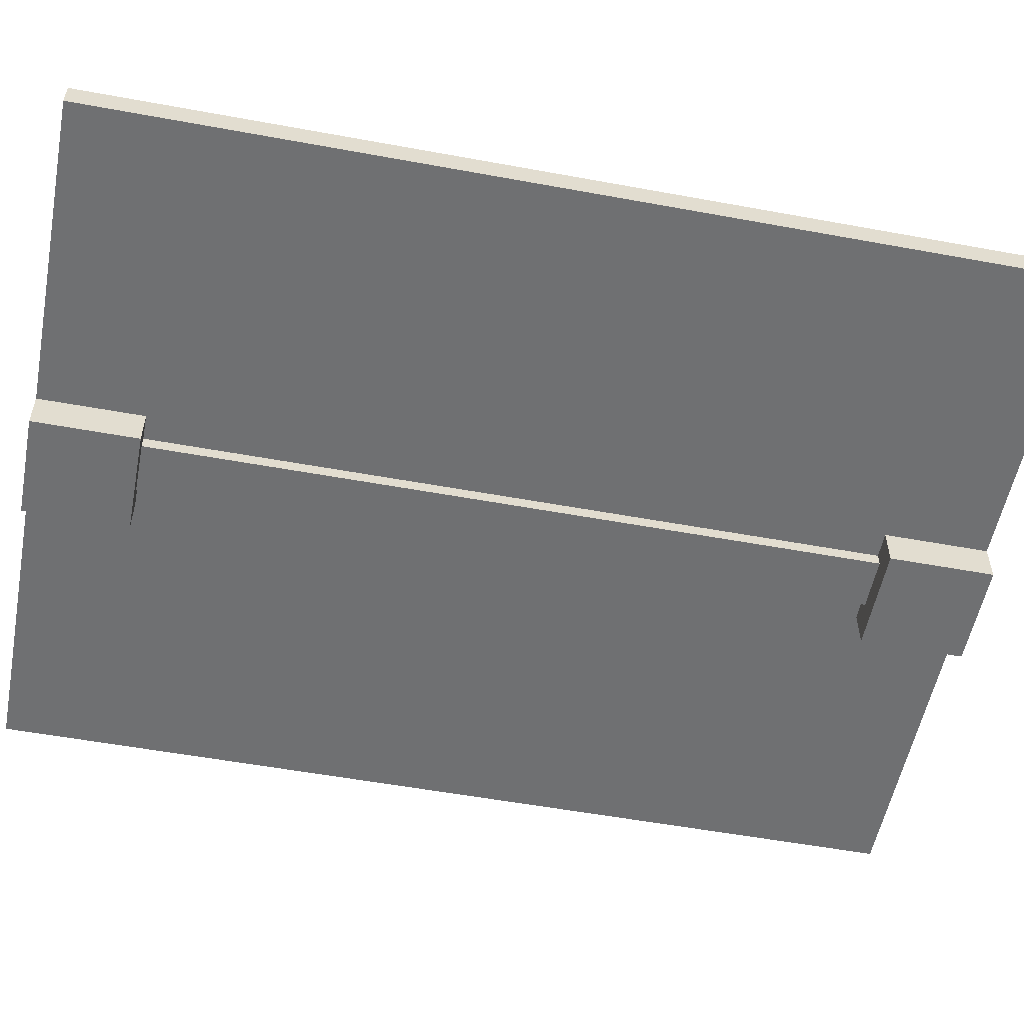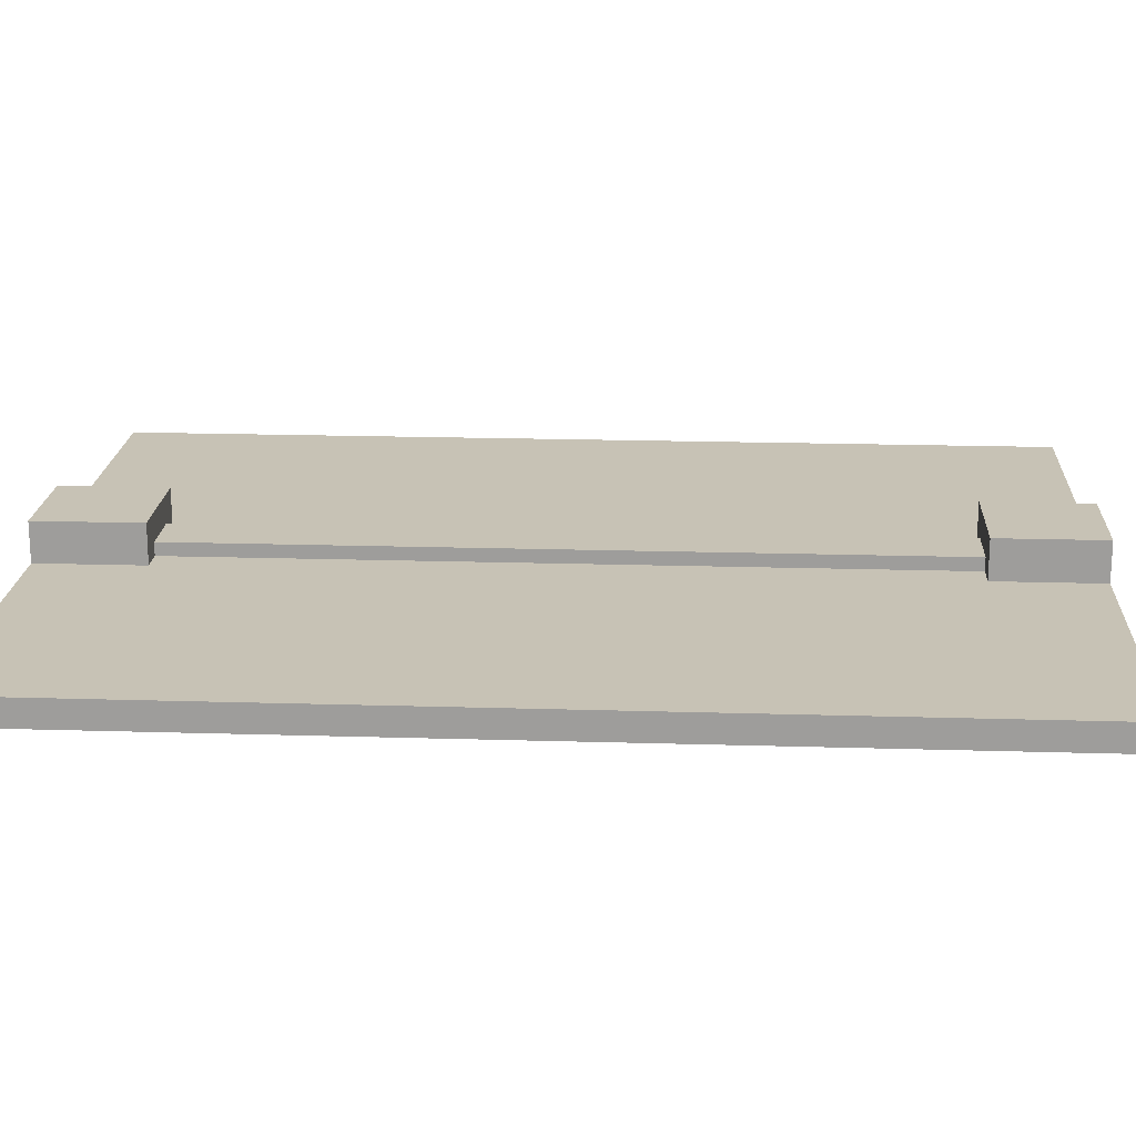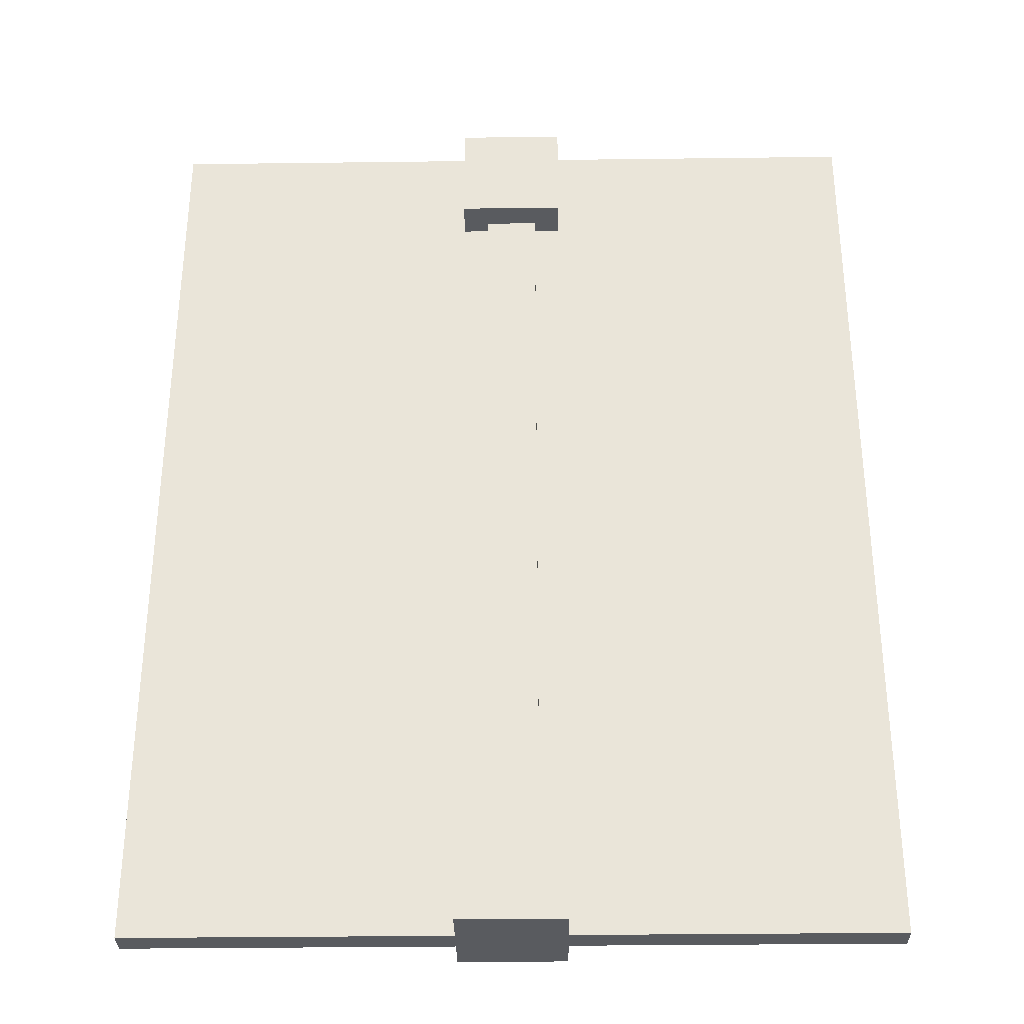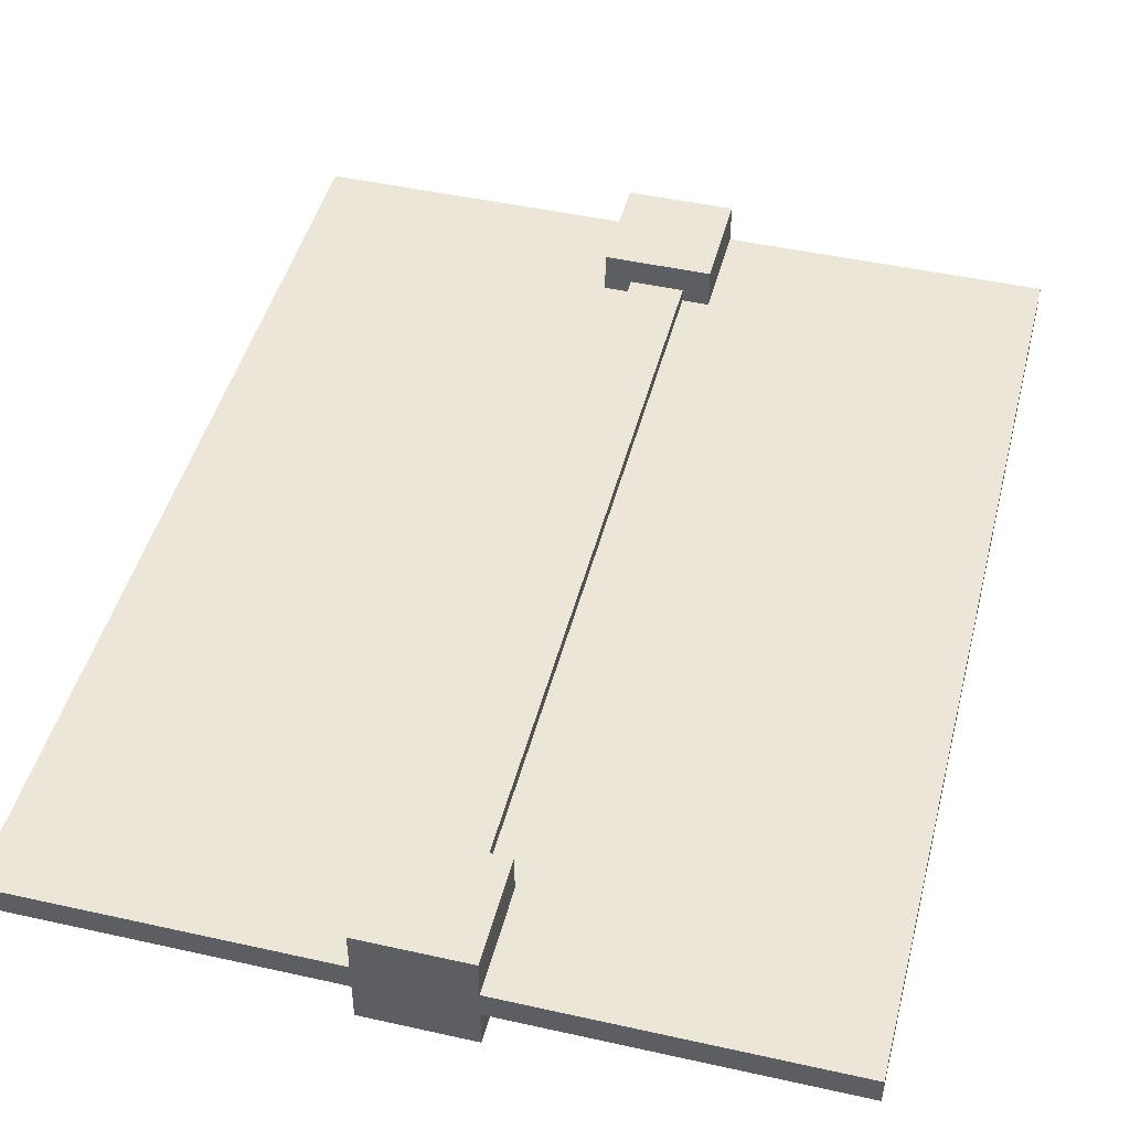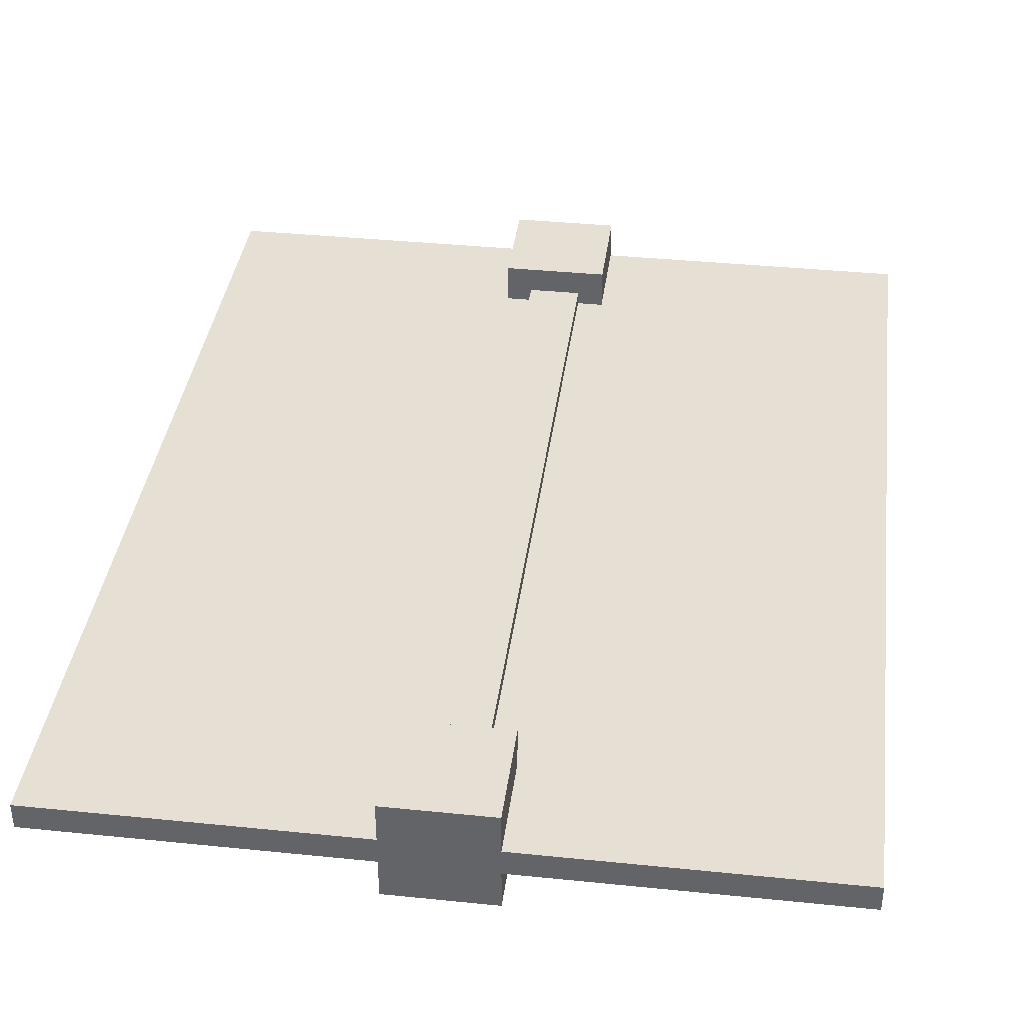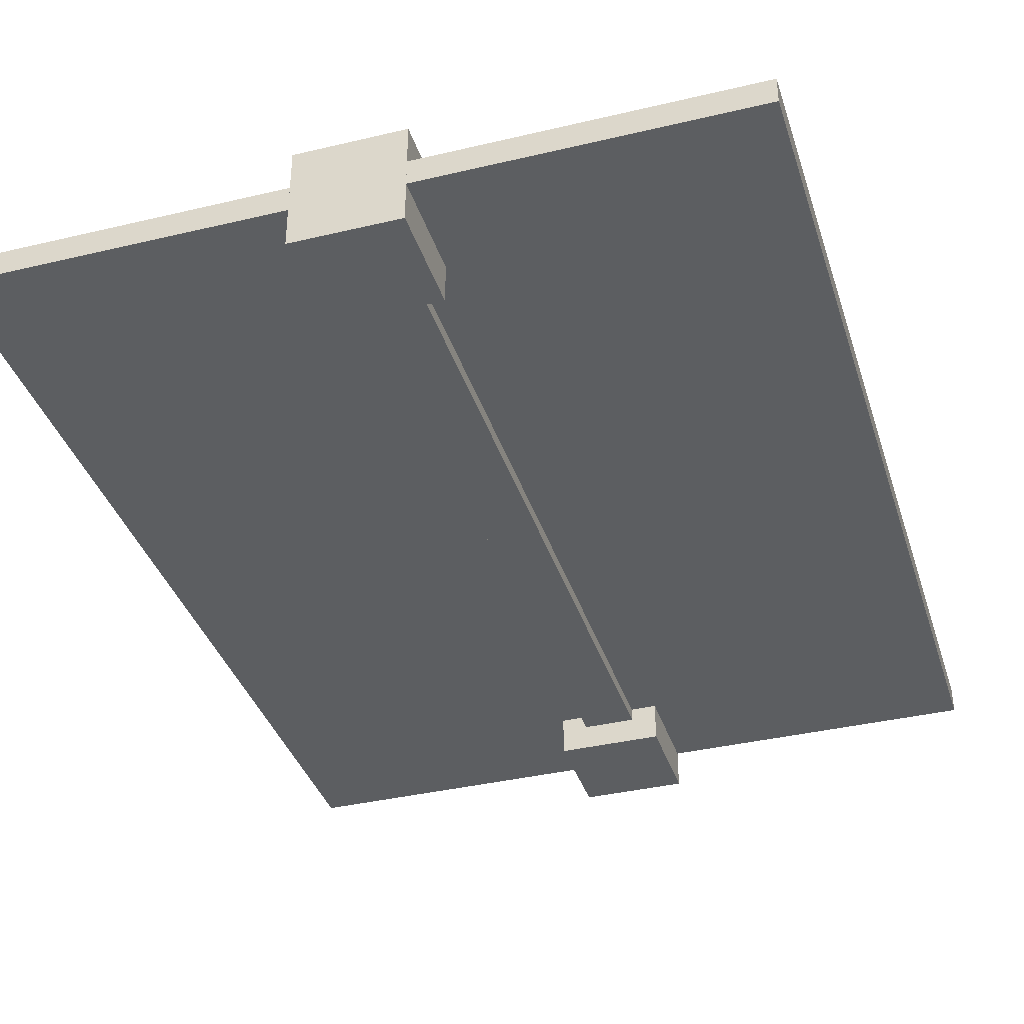
<metadata>
{"format":"obj","ext":"obj","renderer":"f3d","projection":"perspective","resolution":1024,"background":"white","views":[{"elev":-54.8,"azim":-101.0,"up":"+Y"},{"elev":19.0,"azim":93.3,"up":"+Y"},{"elev":-32.7,"azim":-179.0,"up":"+Z"},{"elev":46.3,"azim":-165.7,"up":"+Y"},{"elev":37.9,"azim":-172.6,"up":"+Y"},{"elev":-37.3,"azim":17.0,"up":"+Y"}]}
</metadata>
<code>
o radiator_ports
v 0 -0 -7
v 0 1 -7
v 0 -0 -8
v 0 1 -8
v 1 -0 -7
v 1 1 -7
v 1 -0 -8
v 1 1 -8
v 1 0 0
v 1 1 0
v 1 0 1
v 1 1 1
v -0 0 0
v -0 1 0
v 0 0 1
v 0 1 1
f 1 2 4 3
f 3 4 8 7
f 7 8 6 5
f 5 6 2 1
f 3 7 5 1
f 8 4 2 6
f 9 10 12 11
f 11 12 16 15
f 15 16 14 13
f 13 14 10 9
f 11 15 13 9
f 16 12 10 14
o radiator
v 4 0.625 -8
v 4 0.375 1
v -3 0.625 -8
v -3 0.625 -7
v -3 0.625 -6
v -3 0.625 -5
v 4 0.625 -3
v 4 0.625 -2
v -3 0.625 -1
v -3 0.625 1e-06
v 4 0.625 0
v 4 0.625 1
v -3 0.375 -8
v 4 0.375 -3
v 4 0.375 -6
v -3 0.375 -6
v -3 0.375 -7
v 4 0.375 -7
v 4 0.375 -8
v 4 0.375 0
v 4 0.375 -1
v 4 0.625 -1
v 4 0.375 -2
v 4 0.375 -4
v 4 0.625 -4
v 4 0.375 -5
v 4 0.625 -6
v 4 0.625 -5
v 4 0.625 -7
v -3 0.625 1
v -3 0.375 -3
v -3 0.375 -2
v -3 0.375 0
v -3 0.375 1
v -3 0.625 -3
v -3 0.375 -1
v -3 0.625 -2
v -3 0.625 -4
v -3 0.375 -4
v -3 0.375 -5
v 1 0.375 0
v 1 0.625 0
v 1 0.625 1
v 0 0.375 0
v 0 0.625 0
v 1 0.625 -7
v 1 0.375 -7
v -0 0.625 -7
v -0 0.375 -7
v -0 0.625 1
v -0 0.375 1
v 1 0.375 1
v -0 0.625 -8
v 1 0.375 -8
v 1 0.625 -8
v -0 0.375 -8
v 0.25 0.75 0
v 0.75 0.75 0
v 0.25 0.75 -7
v 0.75 0.75 -7
v 0.25 0.25 0
v 0.75 0.25 0
v 0.25 0.25 -7
v 0.75 0.25 -7
f 19 69 72 29
f 50 67 66 46
f 19 20 64 69
f 32 33 34 31
f 21 22 44 43
f 22 54 41 44
f 54 51 23 41
f 51 53 24 23
f 53 25 38 24
f 28 27 58 59
f 26 46 66 61
f 50 49 60 67
f 17 71 62 45
f 52 48 39 37
f 48 47 30 39
f 47 55 40 30
f 55 56 42 40
f 56 32 31 42
f 20 21 43 45
f 33 29 72 65
f 28 18 36 27
f 27 36 37 38
f 38 37 39 24
f 24 39 30 23
f 23 30 40 41
f 41 40 42 44
f 44 42 31 43
f 43 31 34 45
f 45 34 35 17
f 50 46 26 49
f 49 26 25 52
f 52 25 53 48
f 48 53 51 47
f 47 51 54 55
f 55 54 22 56
f 56 22 21 32
f 32 21 20 33
f 33 20 19 29
f 70 71 17 35
f 59 68 18 28
f 35 34 63 70
f 25 26 27 38
f 37 36 49 52
f 18 68 57 36
f 73 74 76 75
f 79 80 78 77
f 75 79 77 73
f 80 76 74 78
l 57 60
l 58 61
l 62 64

</code>
